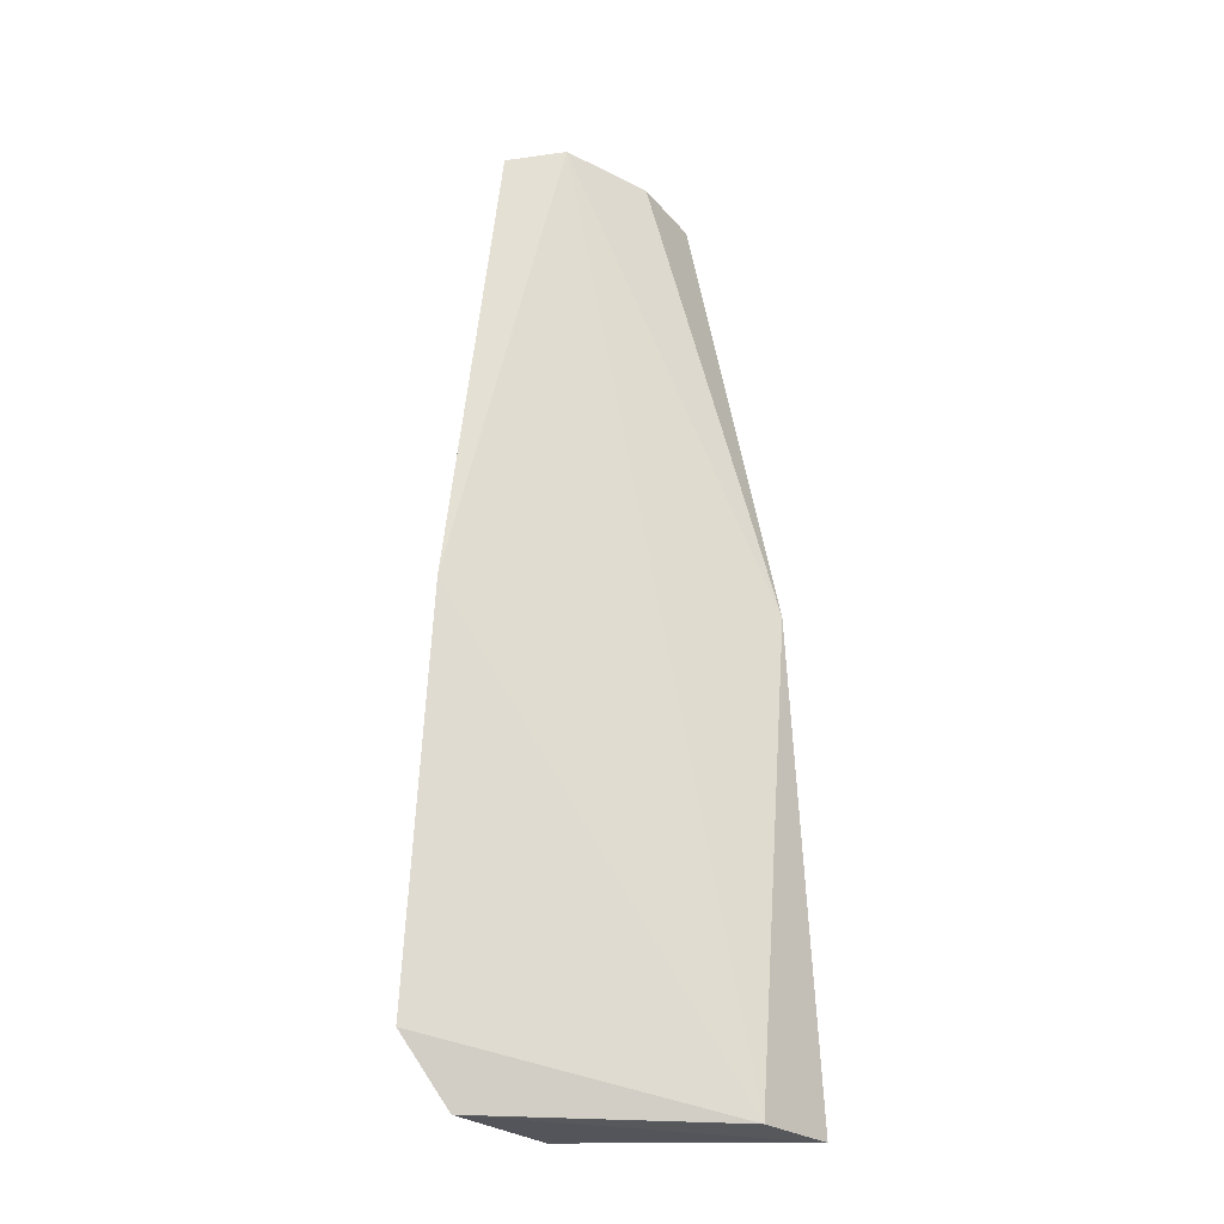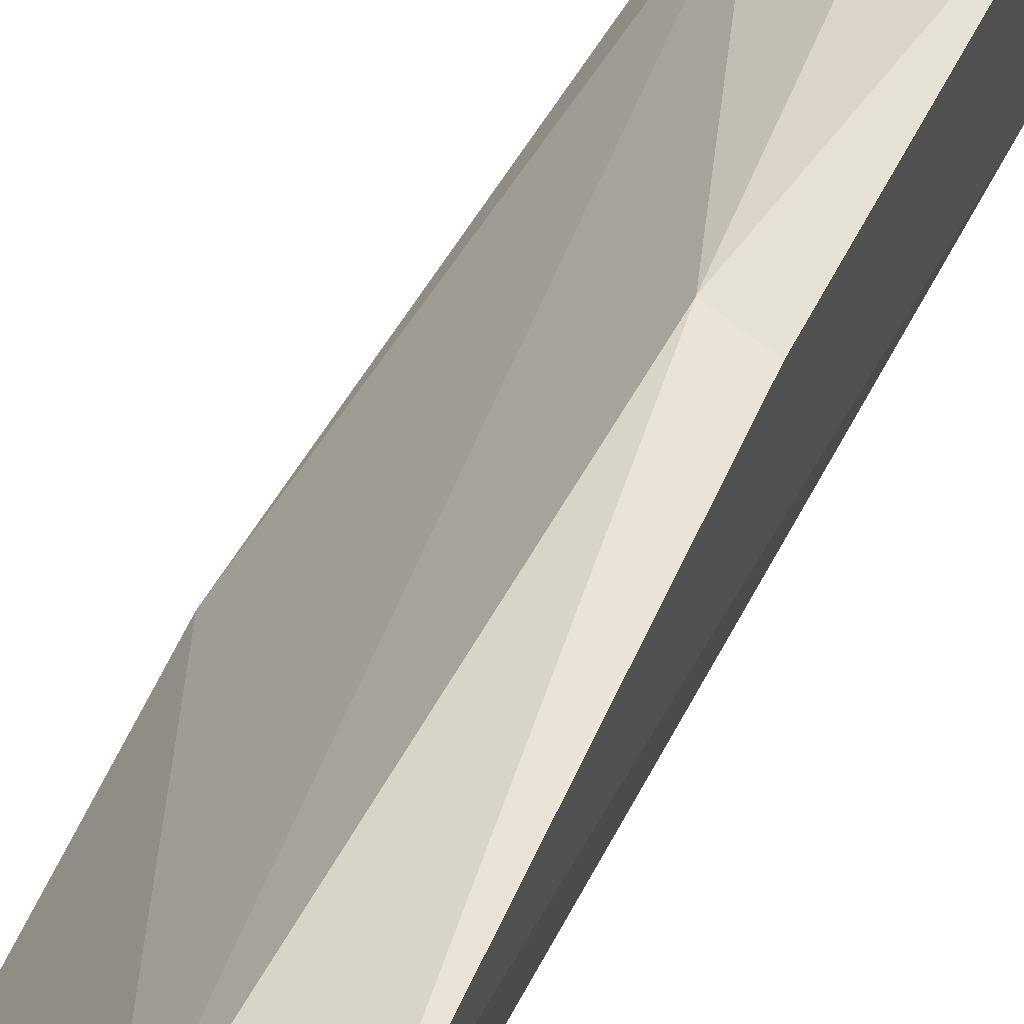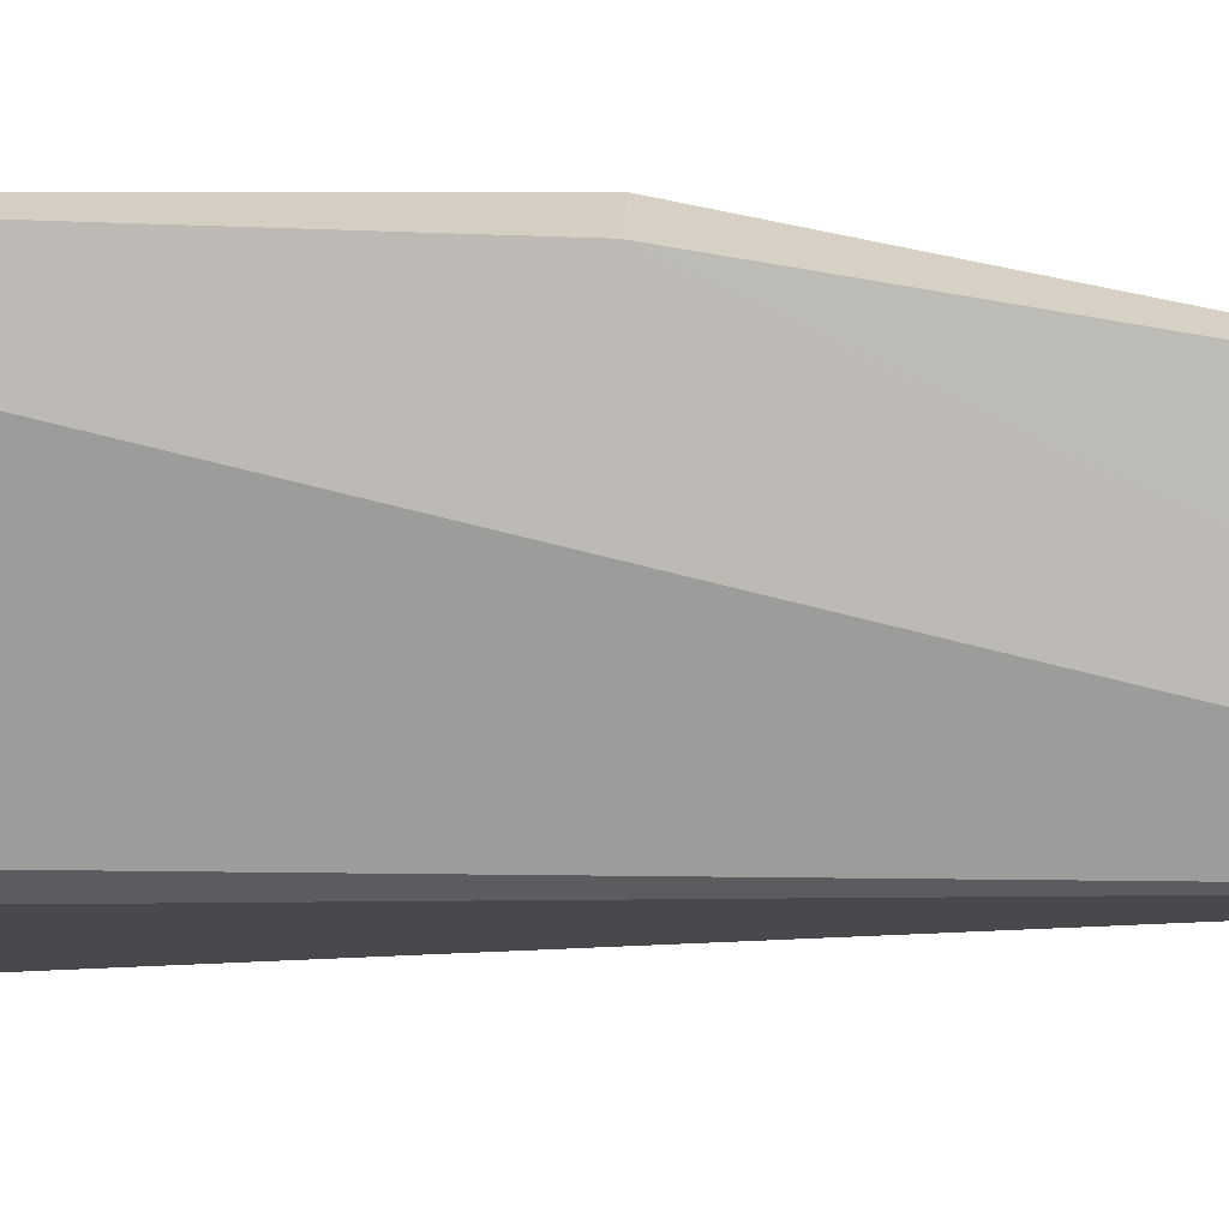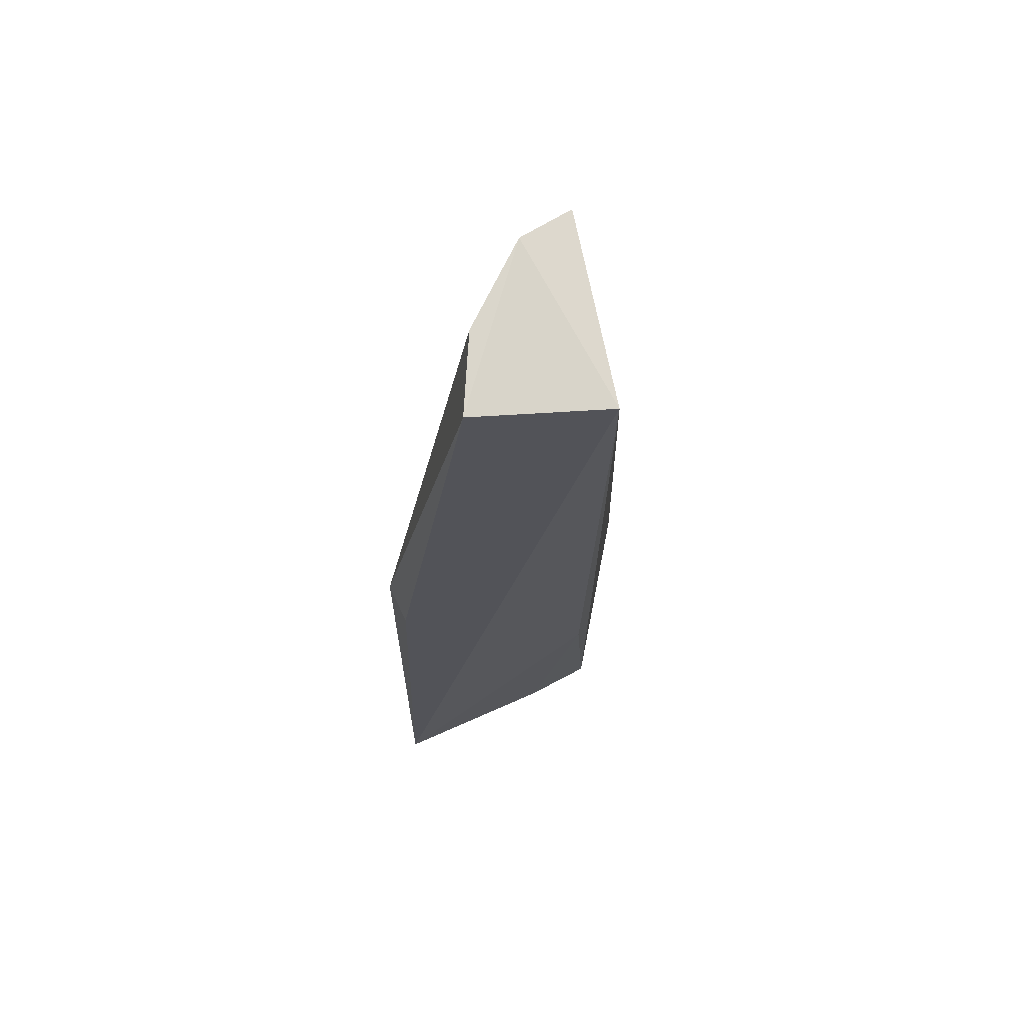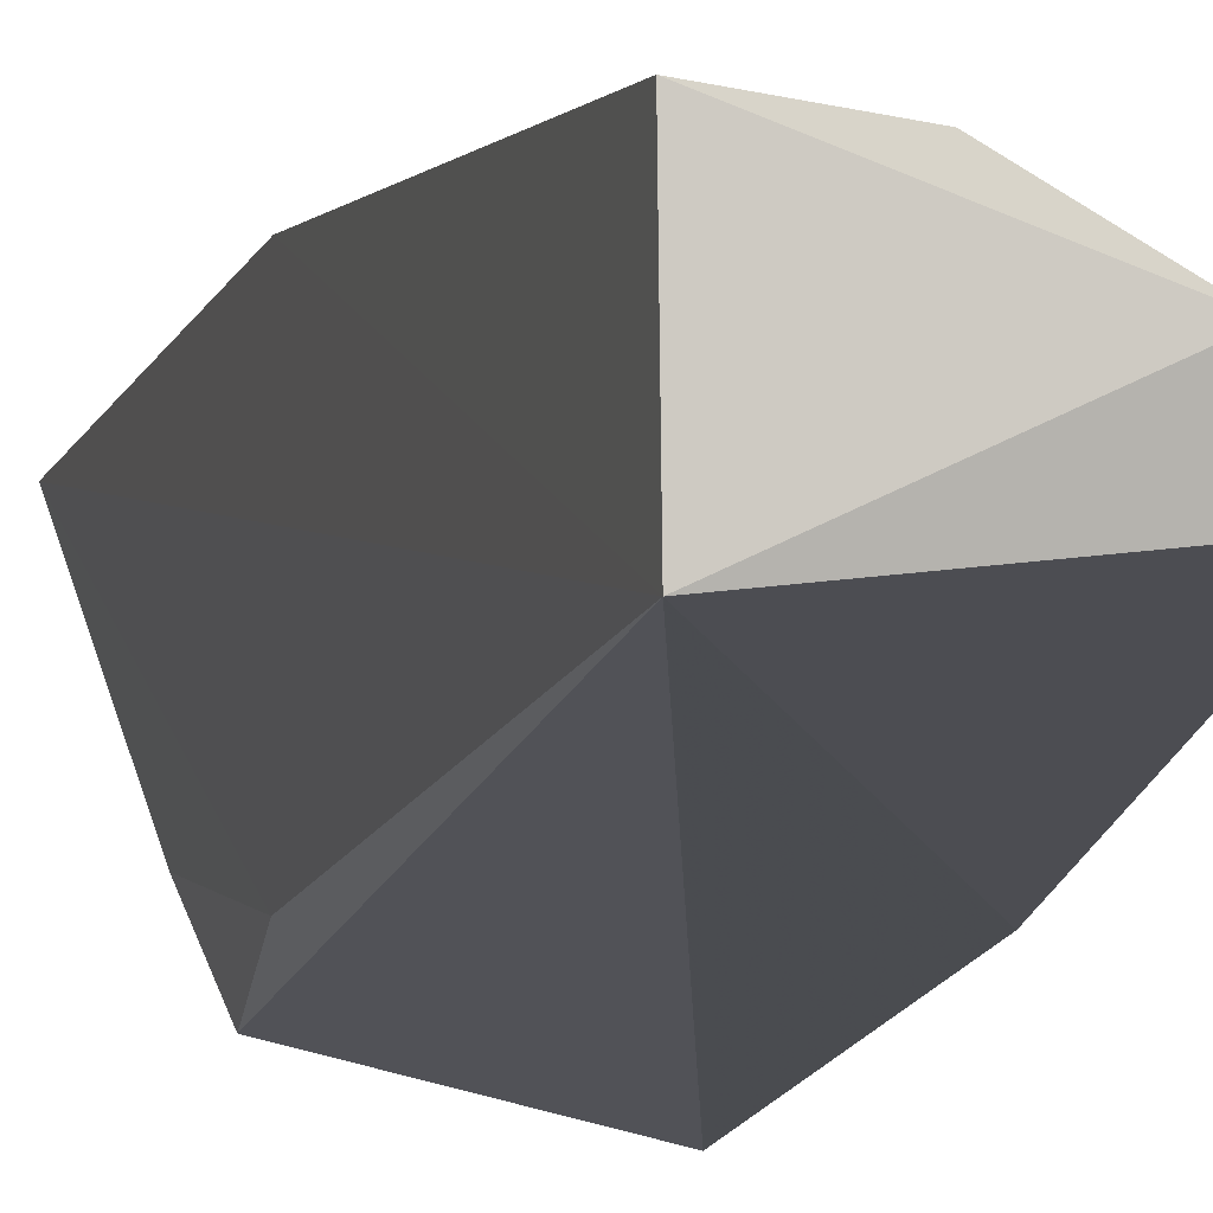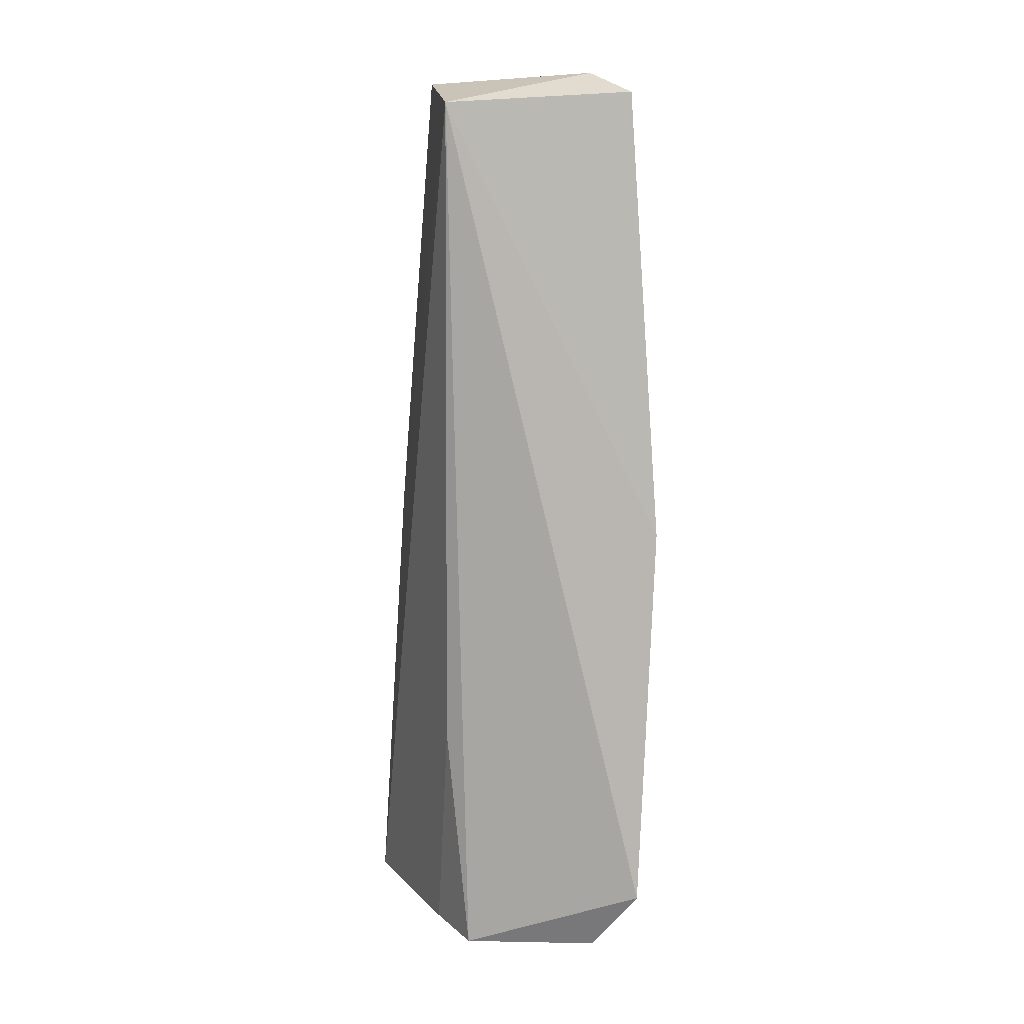
<metadata>
{"format":"obj","ext":"obj","renderer":"f3d","projection":"perspective","resolution":1024,"background":"white","views":[{"elev":-25.2,"azim":-65.5,"up":"+Y"},{"elev":42.9,"azim":23.4,"up":"+Z"},{"elev":3.7,"azim":85.8,"up":"+Z"},{"elev":69.7,"azim":85.5,"up":"+Y"},{"elev":-11.3,"azim":168.4,"up":"+Z"},{"elev":13.1,"azim":174.1,"up":"+Y"}]}
</metadata>
<code>
v 0.03654 0.1116 0.03543
v 0.04119 0.04137 0.04232
v 0.03477 0.04159 0.02515
v 0.02167 0.111 0.02707
v 0.03613 0.07682 0.04233
v 0.02121 0.04661 0.0213
v 0.03614 0.1102 0.02526
v 0.03899 0.07644 0.04122
v 0.03055 0.1119 0.0346
v 0.02456 0.04163 0.02356
v 0.03499 0.04158 0.04027
v 0.01966 0.07655 0.02389
v 0.03638 0.05953 0.02619
v 0.02436 0.1125 0.03087
v 0.03695 0.04168 0.0301
f 7 3 6
f 8 5 2
f 8 1 5
f 8 7 1
f 8 2 7
f 9 5 1
f 10 6 3
f 10 3 2
f 11 2 5
f 11 10 2
f 11 6 10
f 12 7 6
f 12 4 7
f 12 6 11
f 13 7 2
f 13 3 7
f 14 5 9
f 14 11 5
f 14 12 11
f 14 4 12
f 14 7 4
f 14 9 1
f 14 1 7
f 15 13 2
f 15 2 3
f 15 3 13

</code>
